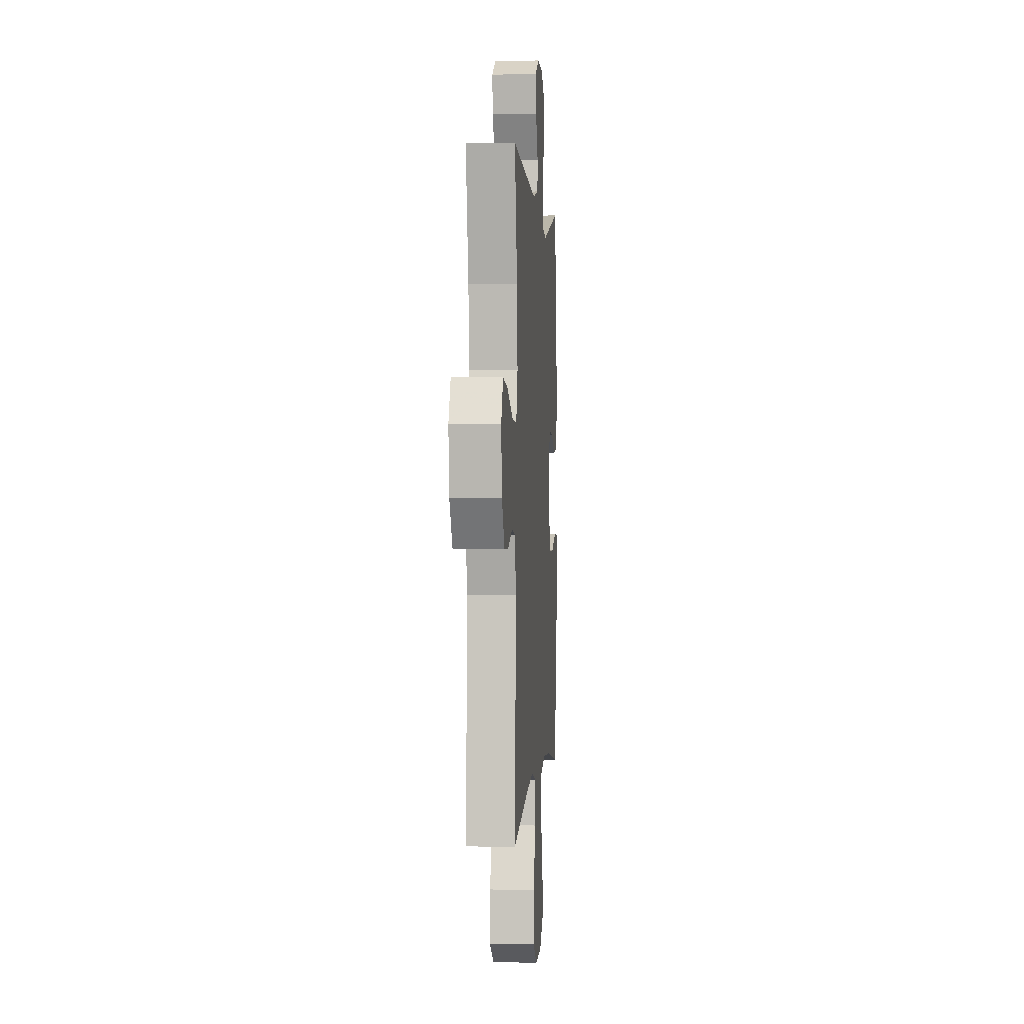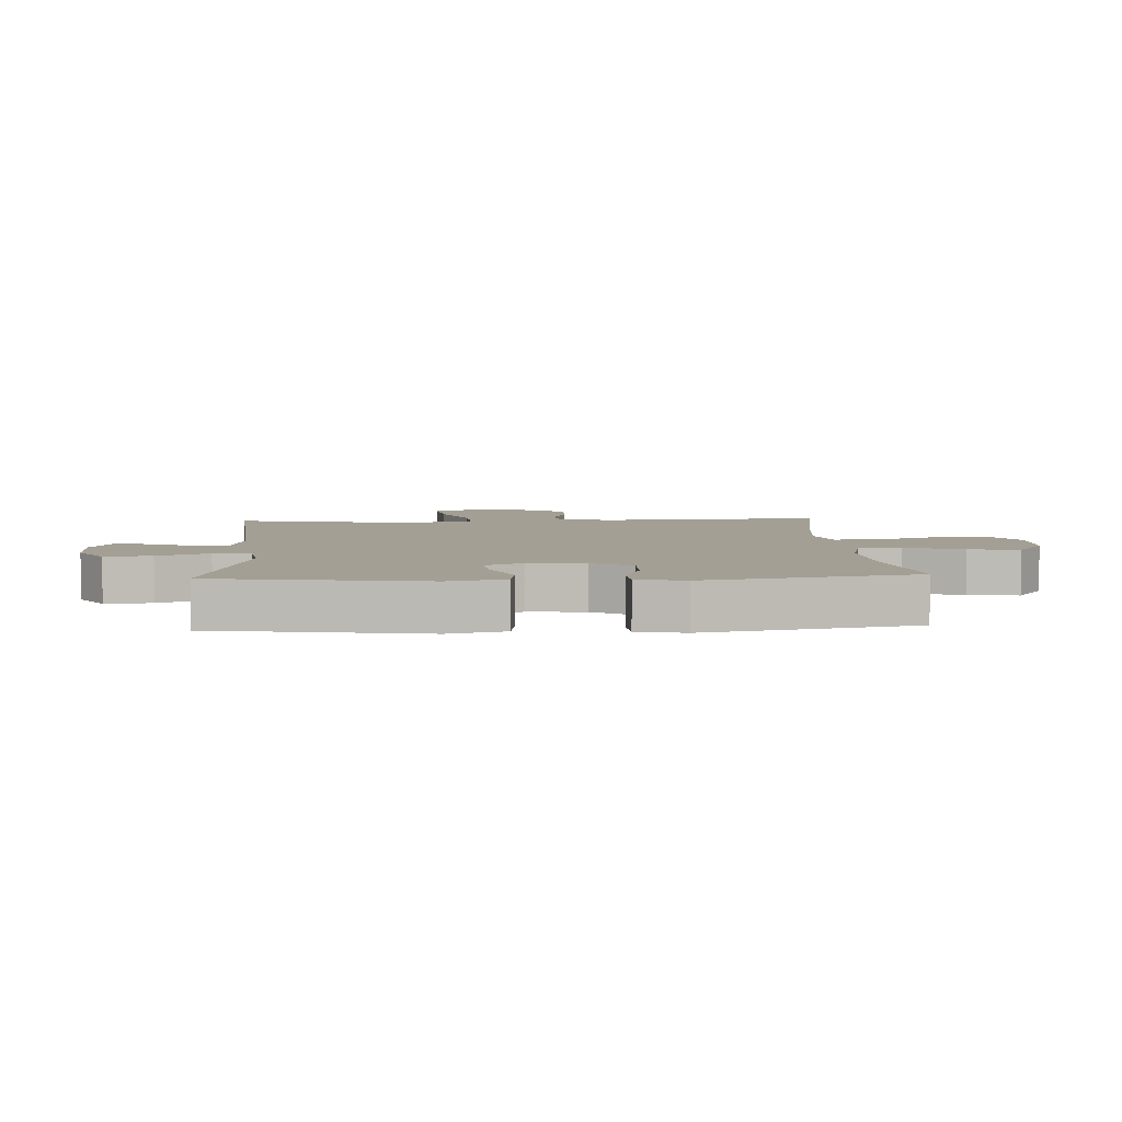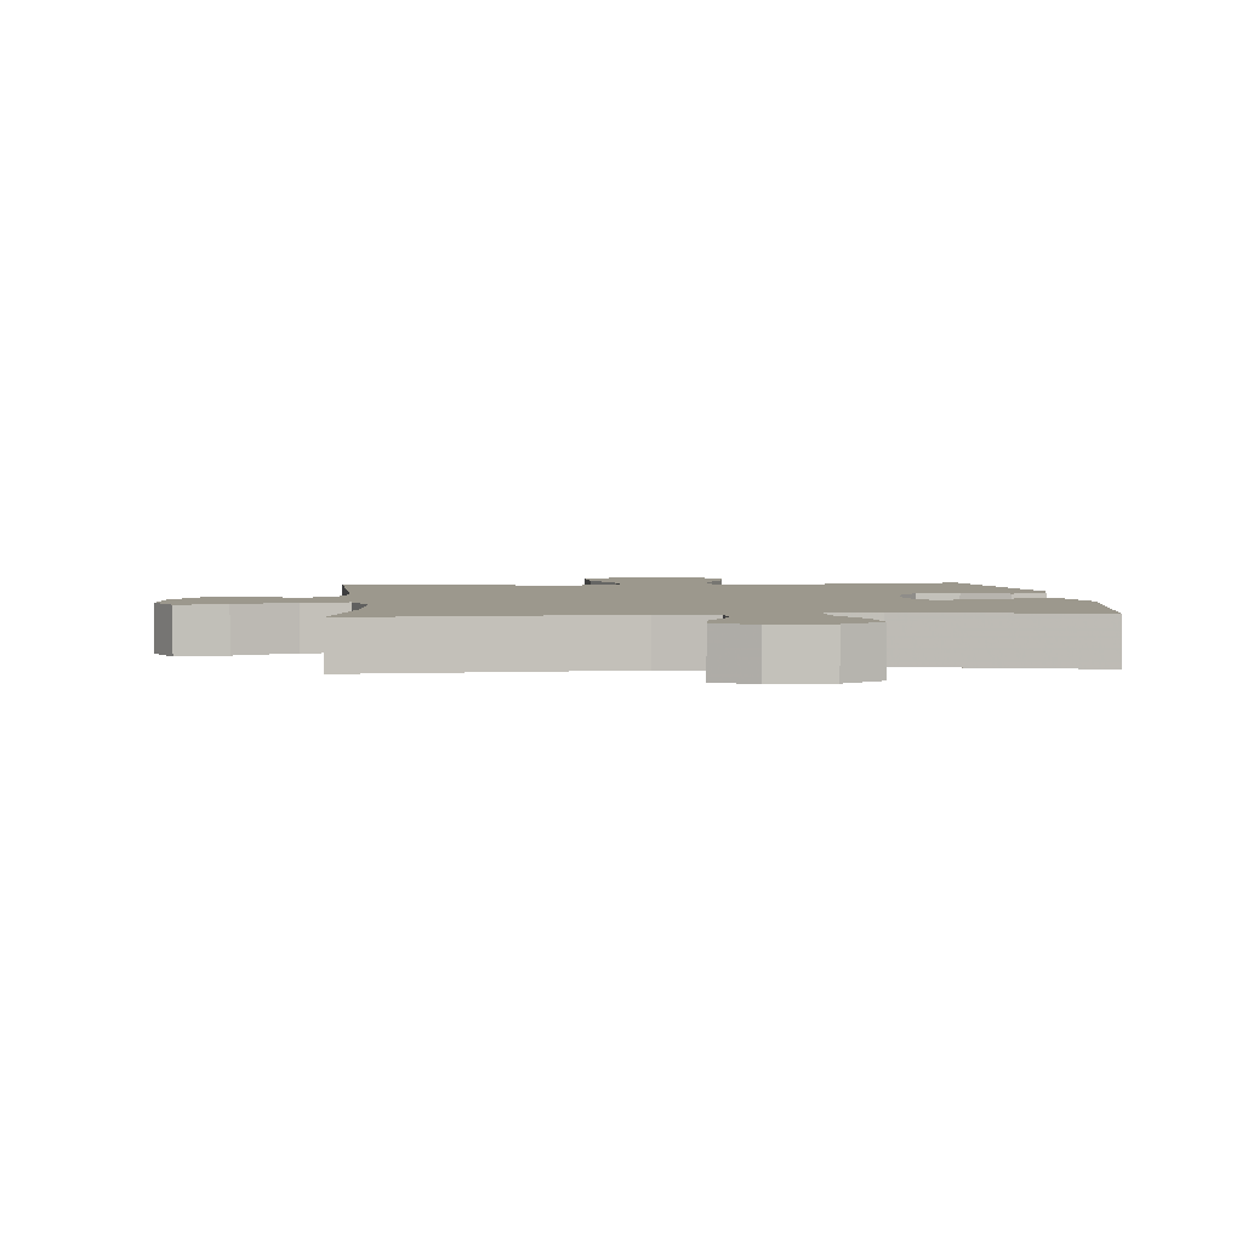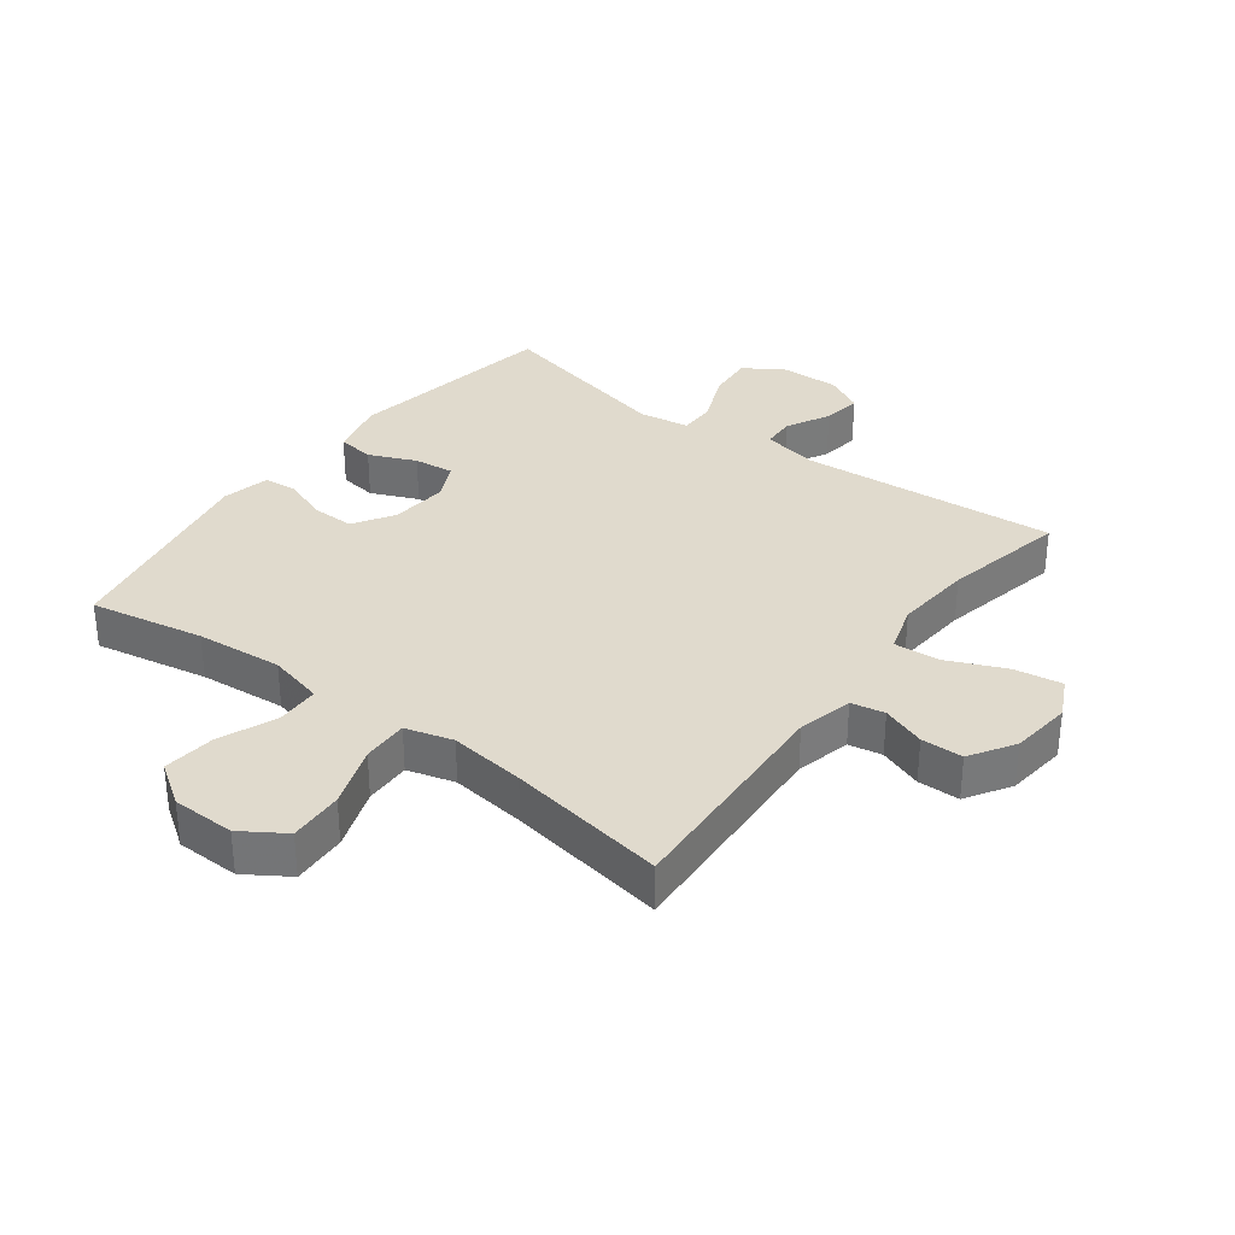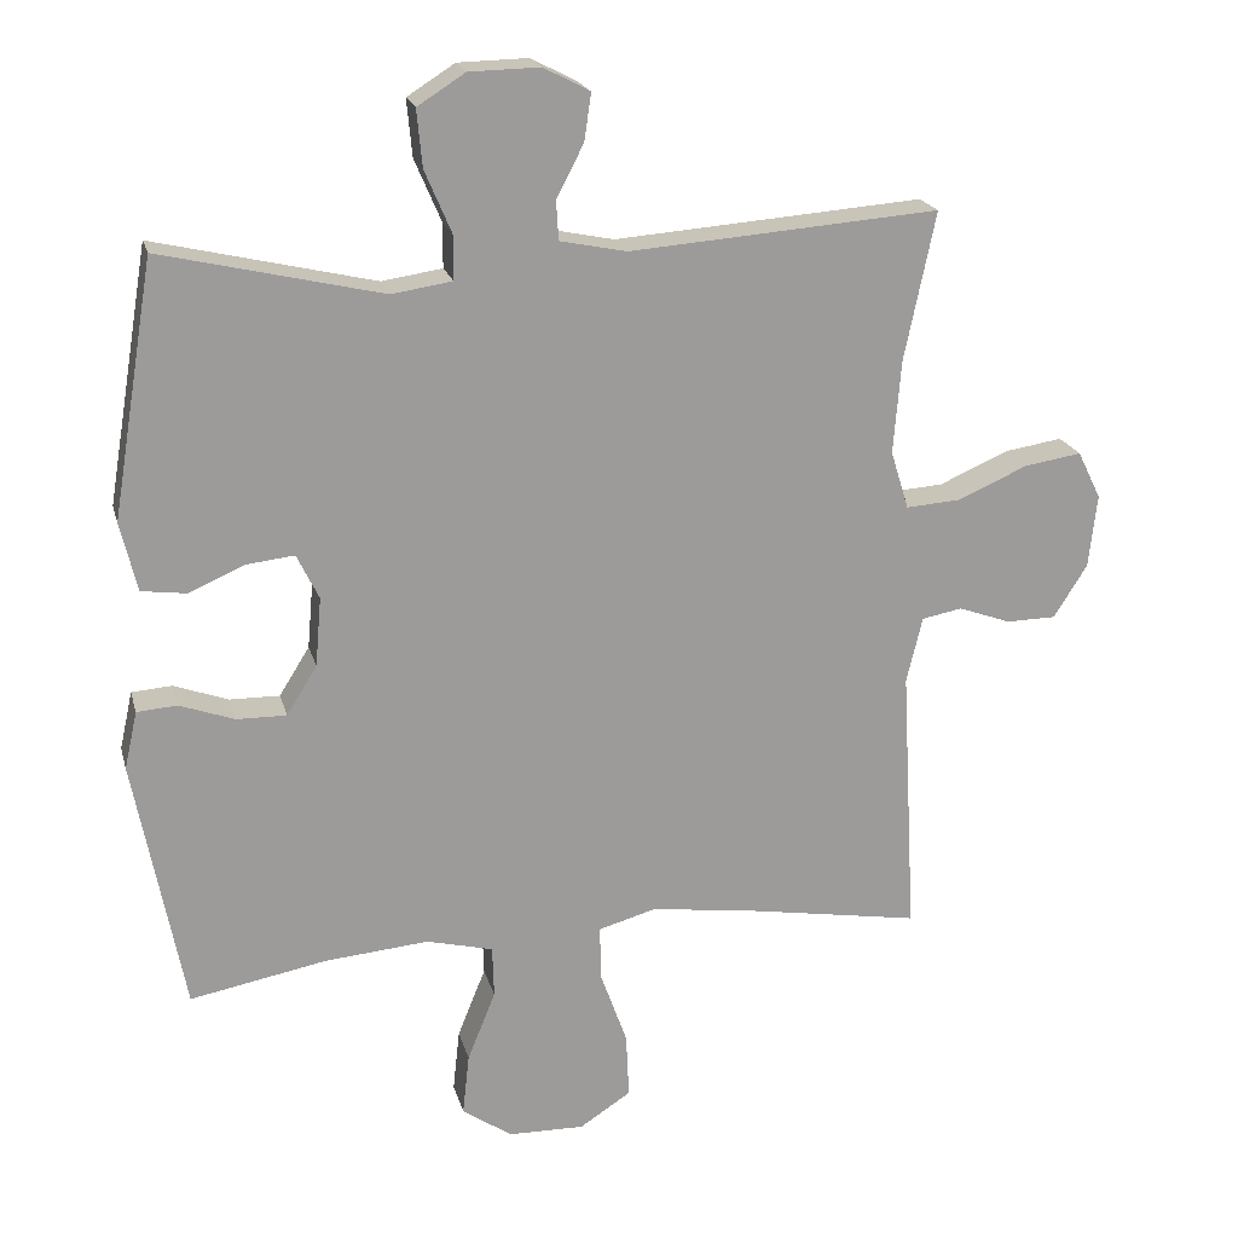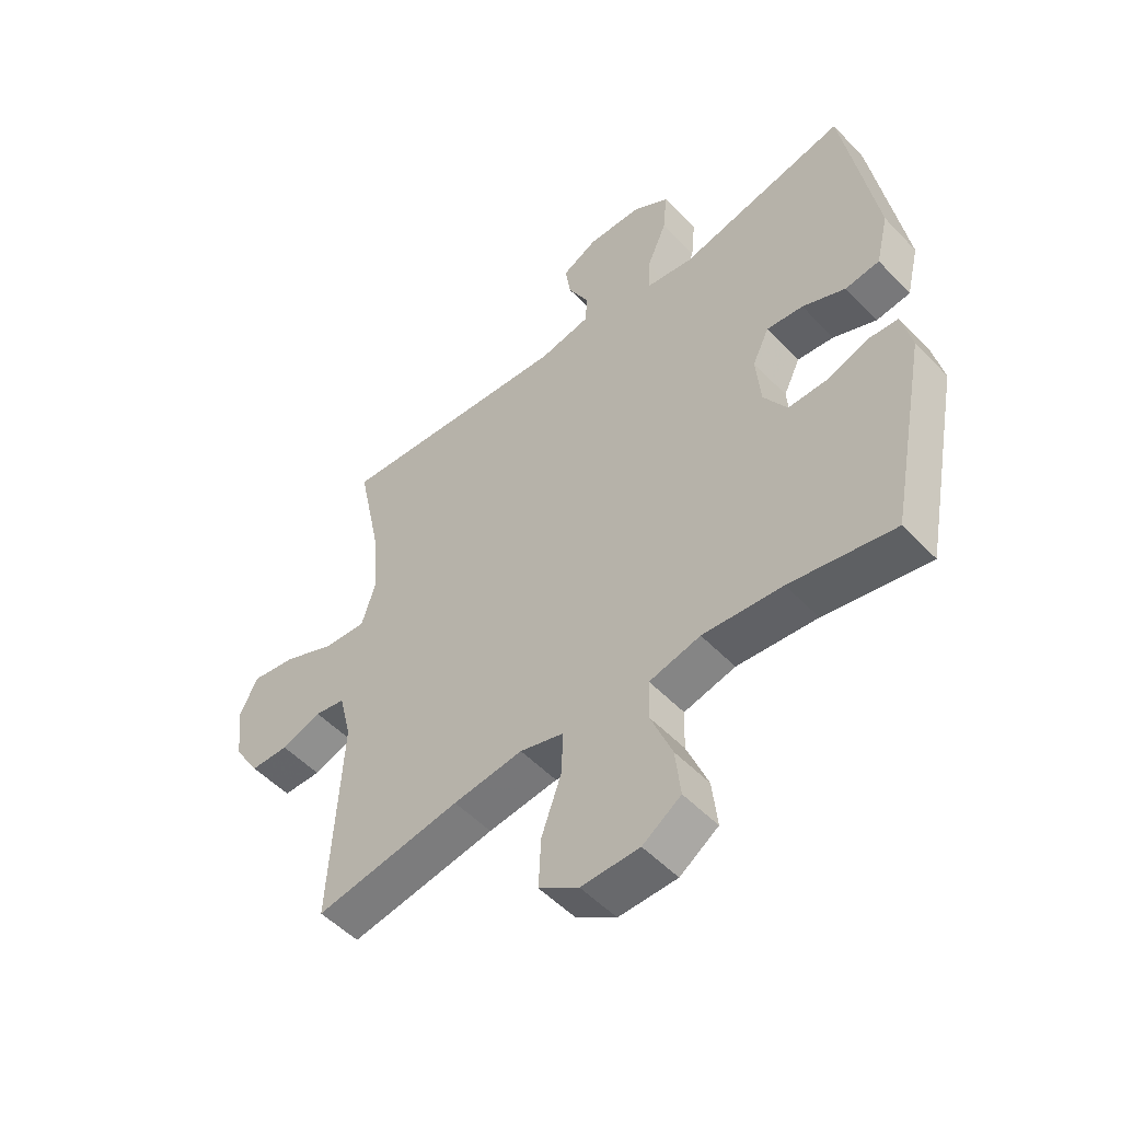
<metadata>
{"format":"obj","ext":"obj","renderer":"f3d","projection":"perspective","resolution":1024,"background":"white","views":[{"elev":1.2,"azim":-85.7,"up":"+Z"},{"elev":5.4,"azim":86.6,"up":"+Y"},{"elev":3.1,"azim":-4.7,"up":"+Y"},{"elev":33.1,"azim":-143.1,"up":"+Y"},{"elev":20.2,"azim":166.1,"up":"+Z"},{"elev":-52.0,"azim":42.0,"up":"+Z"}]}
</metadata>
<code>
v 0.5 0.07 -0.5
v 0.32 0.07 -0.466
v 0.183 0.07 -0.454
v 0.095 0.07 -0.476
v 0.093 0.07 -0.544
v 0.13 0.07 -0.636
v 0.139 0.07 -0.718
v 0.073 0.07 -0.763
v -0.027 0.07 -0.765
v -0.095 0.07 -0.721
v -0.091 0.07 -0.635
v -0.056 0.07 -0.537
v -0.054 0.07 -0.464
v -0.129 0.07 -0.443
v -0.249 0.07 -0.458
v -0.5 0.07 -0.5
v -0.48 0.07 -0.142
v -0.501 0.07 -0.055
v -0.554 0.07 -0.045
v -0.623 0.07 -0.07
v -0.689 0.07 -0.069
v -0.733 0.07 0.001
v -0.744 0.07 0.098
v -0.713 0.07 0.161
v -0.637 0.07 0.149
v -0.545 0.07 0.109
v -0.473 0.07 0.104
v -0.449 0.07 0.181
v -0.459 0.07 0.304
v -0.5 0.07 0.5
v -0.092 0.07 0.469
v -0.004 0.07 0.487
v -0.001 0.07 0.539
v -0.037 0.07 0.608
v -0.046 0.07 0.67
v 0.015 0.07 0.702
v 0.108 0.07 0.7
v 0.171 0.07 0.66
v 0.164 0.07 0.585
v 0.129 0.07 0.503
v 0.129 0.07 0.444
v 0.209 0.07 0.432
v 0.5 0.07 0.5
v 0.556 0.07 0.164
v 0.534 0.07 0.073
v 0.475 0.07 0.065
v 0.401 0.07 0.097
v 0.338 0.07 0.104
v 0.309 0.07 0.044
v 0.317 0.07 -0.047
v 0.357 0.07 -0.111
v 0.423 0.07 -0.11
v 0.495 0.07 -0.084
v 0.548 0.07 -0.088
v 0.565 0.07 -0.164
v 0.5 0 -0.5
v 0.32 0 -0.466
v 0.183 0 -0.454
v 0.095 0 -0.476
v 0.093 0 -0.544
v 0.13 0 -0.636
v 0.139 0 -0.718
v 0.073 0 -0.763
v -0.027 0 -0.765
v -0.095 0 -0.721
v -0.091 0 -0.635
v -0.056 0 -0.537
v -0.054 0 -0.464
v -0.129 0 -0.443
v -0.249 0 -0.458
v -0.5 0 -0.5
v -0.48 0 -0.142
v -0.501 0 -0.055
v -0.554 0 -0.045
v -0.623 0 -0.07
v -0.689 0 -0.069
v -0.733 0 0.001
v -0.744 0 0.098
v -0.713 0 0.161
v -0.637 0 0.149
v -0.545 0 0.109
v -0.473 0 0.104
v -0.449 0 0.181
v -0.459 0 0.304
v -0.5 0 0.5
v -0.092 0 0.469
v -0.004 0 0.487
v -0.001 0 0.539
v -0.037 0 0.608
v -0.046 0 0.67
v 0.015 0 0.702
v 0.108 0 0.7
v 0.171 0 0.66
v 0.164 0 0.585
v 0.129 0 0.503
v 0.129 0 0.444
v 0.209 0 0.432
v 0.5 0 0.5
v 0.556 0 0.164
v 0.534 0 0.073
v 0.475 0 0.065
v 0.401 0 0.097
v 0.338 0 0.104
v 0.309 0 0.044
v 0.317 0 -0.047
v 0.357 0 -0.111
v 0.423 0 -0.11
v 0.495 0 -0.084
v 0.548 0 -0.088
v 0.565 0 -0.164
f 52 53 54 55
f 51 52 55 1
f 50 51 1 2
f 49 50 2 3
f 44 45 46 47
f 42 43 44 47
f 41 42 47 48
f 37 38 39 40
f 37 40 41
f 36 37 41
f 33 34 35 36
f 32 33 36 41
f 31 32 41 48
f 29 30 31 48
f 23 24 25 26
f 23 26 27
f 22 23 27
f 19 20 21 22
f 18 19 22 27
f 17 18 27 28
f 15 16 17 28
f 9 10 11 12
f 9 12 13
f 8 9 13
f 5 6 7 8
f 4 5 8 13
f 49 3 4 13
f 48 49 13 14
f 28 29 48
f 14 15 28 48
f 110 109 108 107
f 56 110 107 106
f 57 56 106 105
f 58 57 105 104
f 102 101 100 99
f 102 99 98 97
f 103 102 97 96
f 95 94 93 92
f 96 95 92
f 96 92 91
f 91 90 89 88
f 96 91 88 87
f 103 96 87 86
f 103 86 85 84
f 81 80 79 78
f 82 81 78
f 82 78 77
f 77 76 75 74
f 82 77 74 73
f 83 82 73 72
f 83 72 71 70
f 67 66 65 64
f 68 67 64
f 68 64 63
f 63 62 61 60
f 68 63 60 59
f 68 59 58 104
f 69 68 104 103
f 103 84 83
f 103 83 70 69
f 1 56 57 2
f 2 57 58 3
f 3 58 59 4
f 4 59 60 5
f 5 60 61 6
f 6 61 62 7
f 7 62 63 8
f 8 63 64 9
f 9 64 65 10
f 10 65 66 11
f 11 66 67 12
f 12 67 68 13
f 13 68 69 14
f 14 69 70 15
f 15 70 71 16
f 16 71 72 17
f 17 72 73 18
f 18 73 74 19
f 19 74 75 20
f 20 75 76 21
f 21 76 77 22
f 22 77 78 23
f 23 78 79 24
f 24 79 80 25
f 25 80 81 26
f 26 81 82 27
f 27 82 83 28
f 28 83 84 29
f 29 84 85 30
f 30 85 86 31
f 31 86 87 32
f 32 87 88 33
f 33 88 89 34
f 34 89 90 35
f 35 90 91 36
f 36 91 92 37
f 37 92 93 38
f 38 93 94 39
f 39 94 95 40
f 40 95 96 41
f 41 96 97 42
f 42 97 98 43
f 43 98 99 44
f 44 99 100 45
f 45 100 101 46
f 46 101 102 47
f 47 102 103 48
f 48 103 104 49
f 49 104 105 50
f 50 105 106 51
f 51 106 107 52
f 52 107 108 53
f 53 108 109 54
f 54 109 110 55
f 55 110 56 1

</code>
